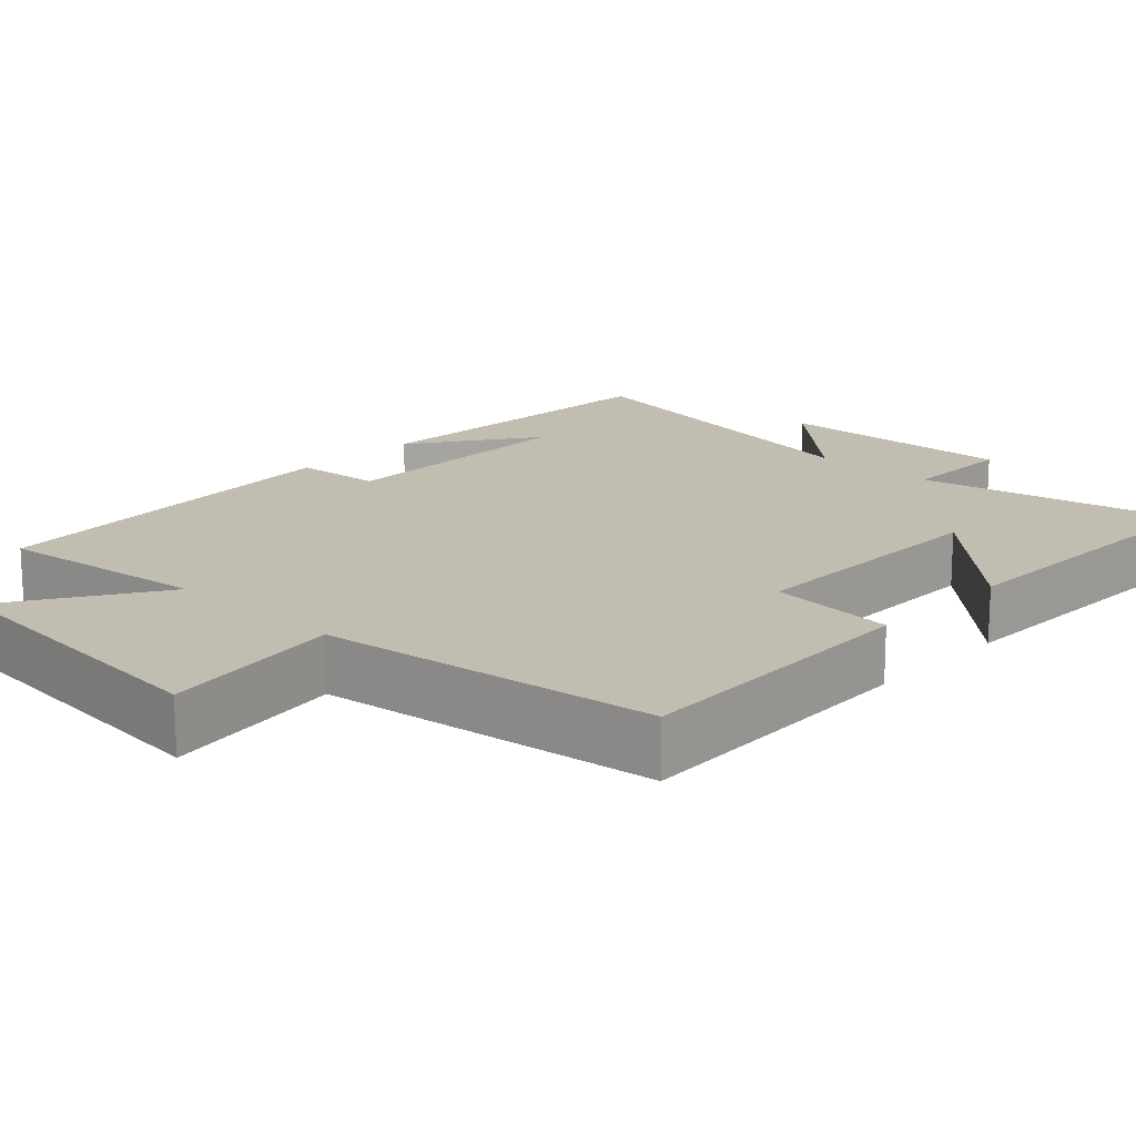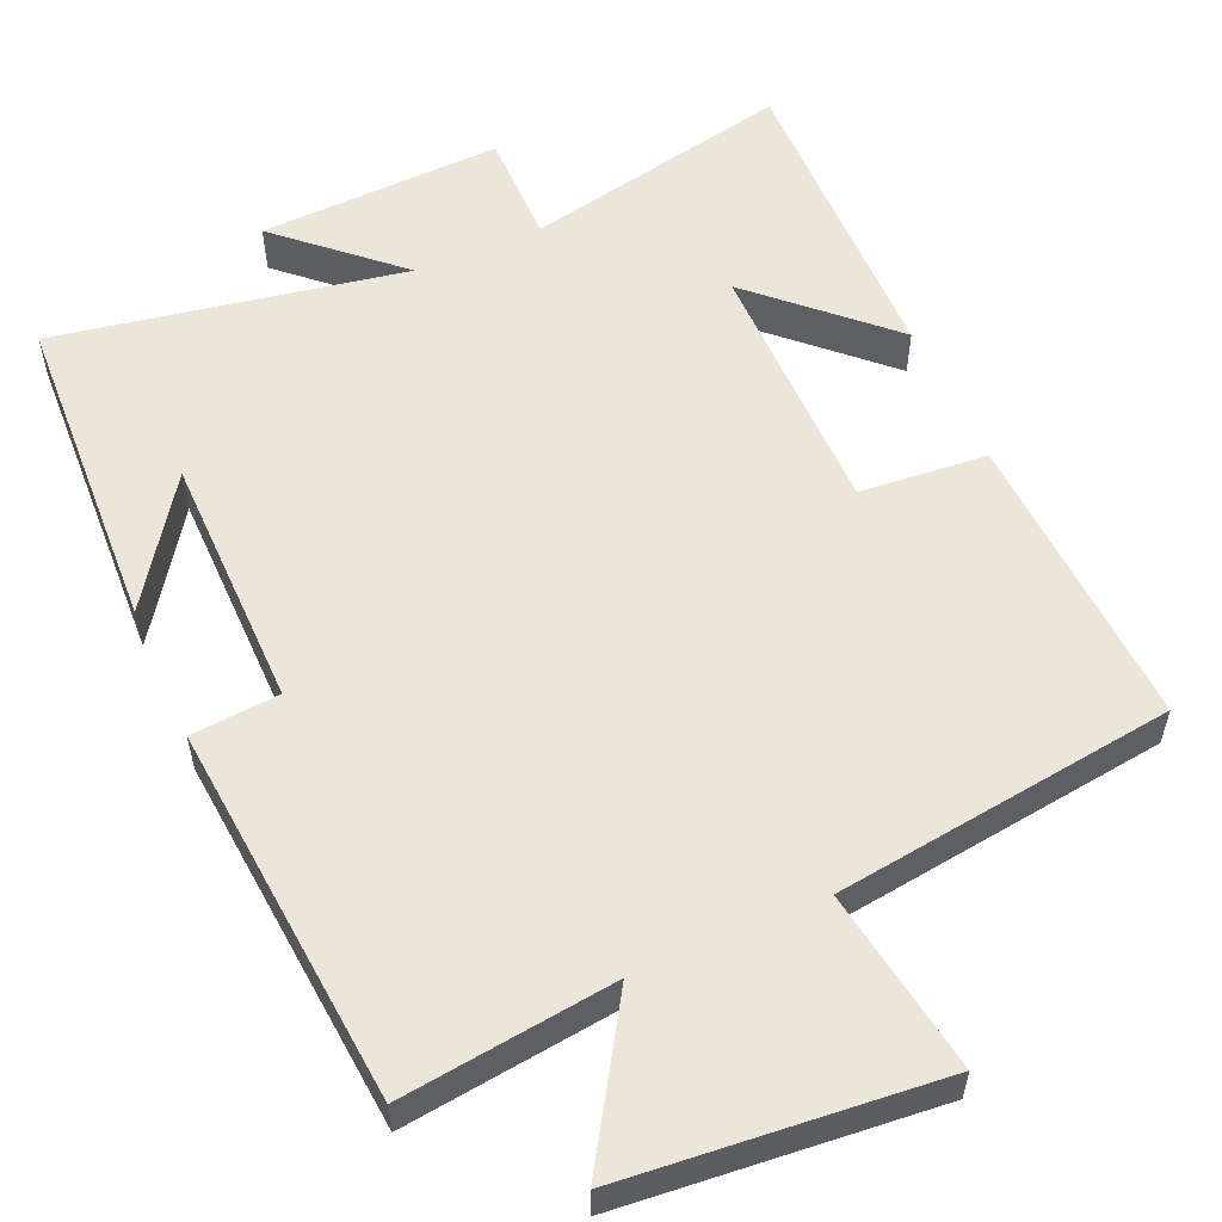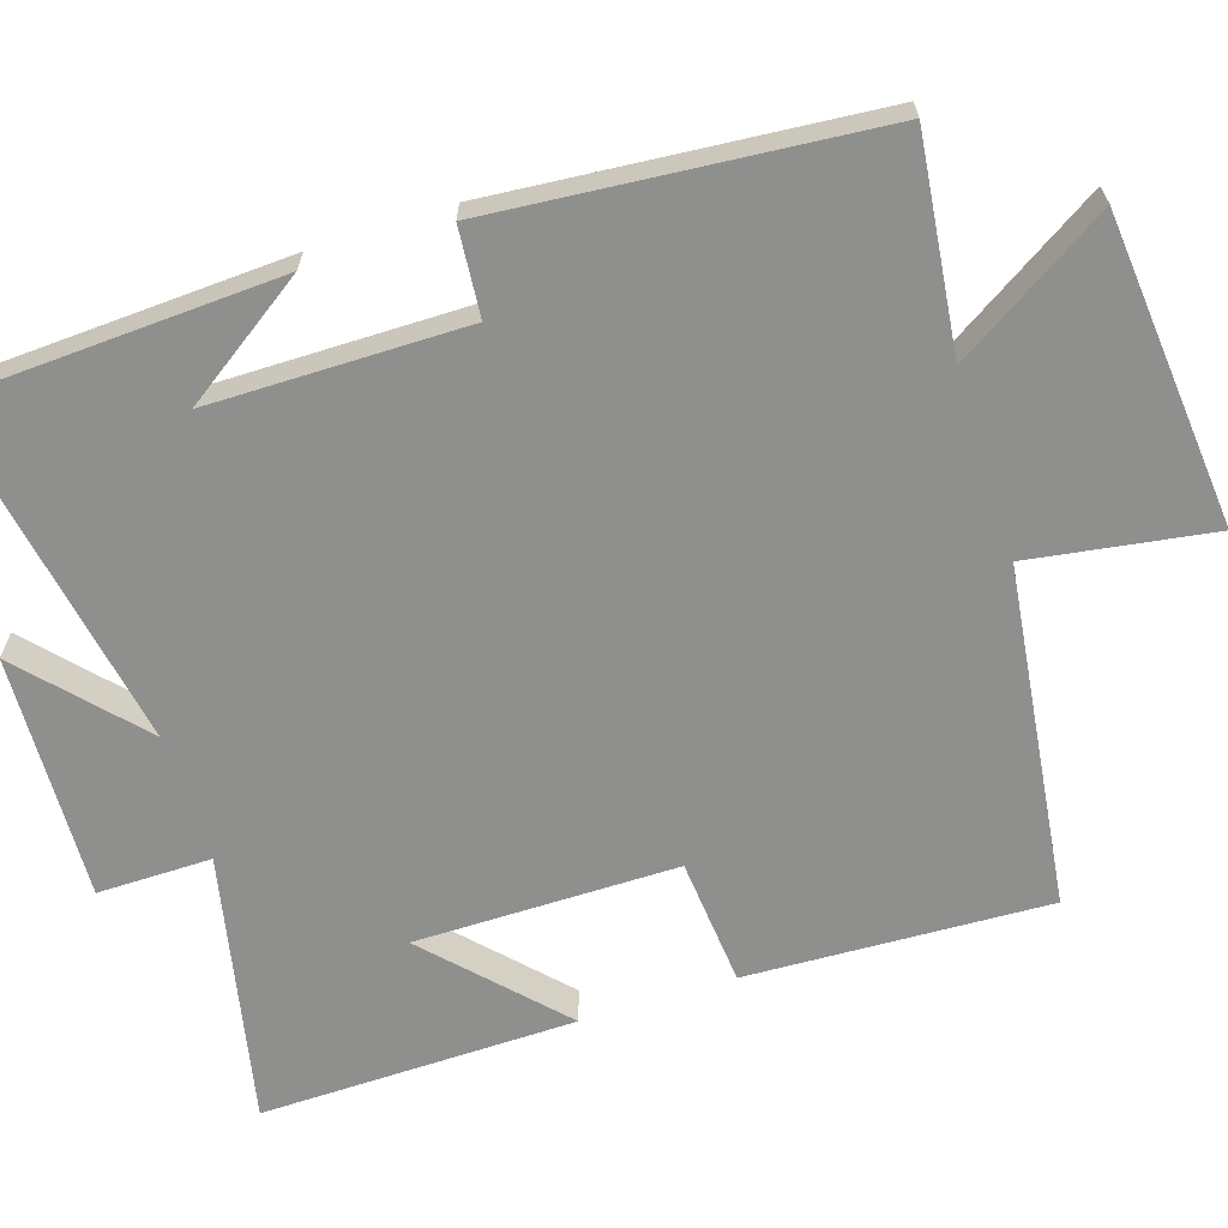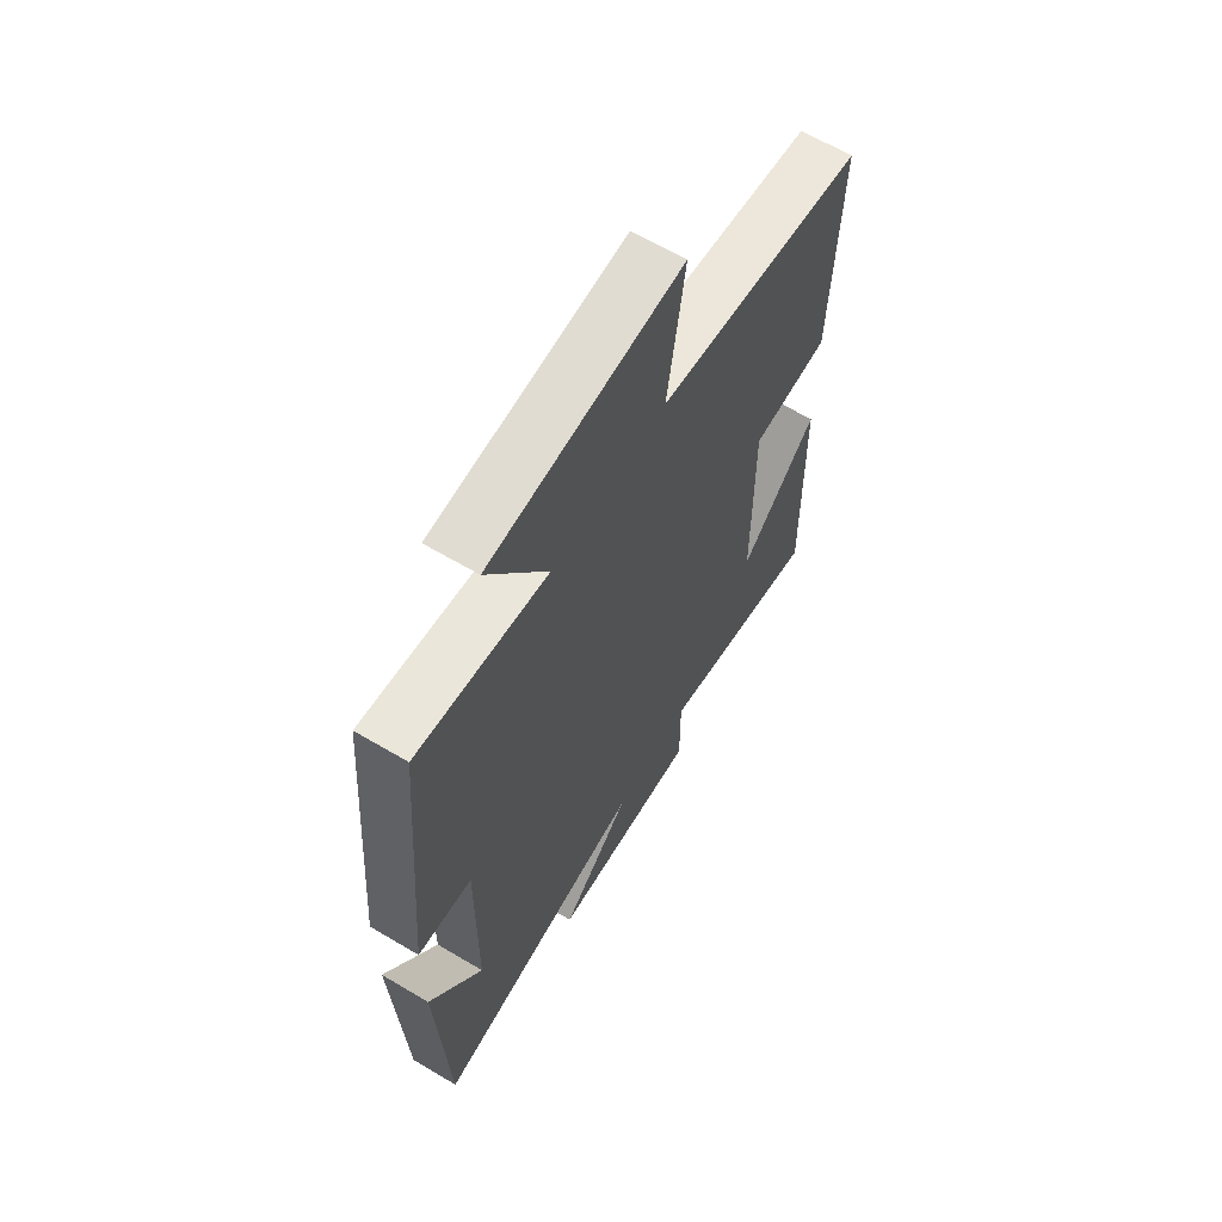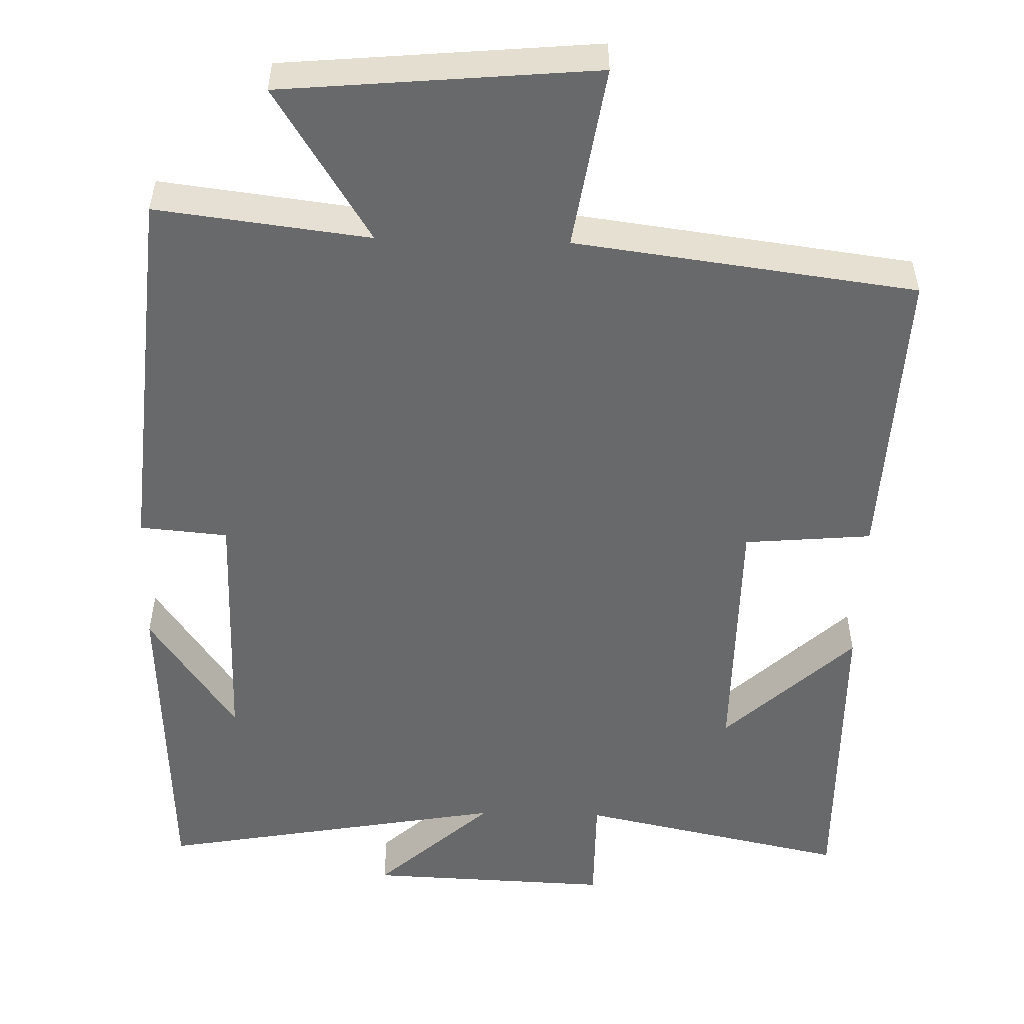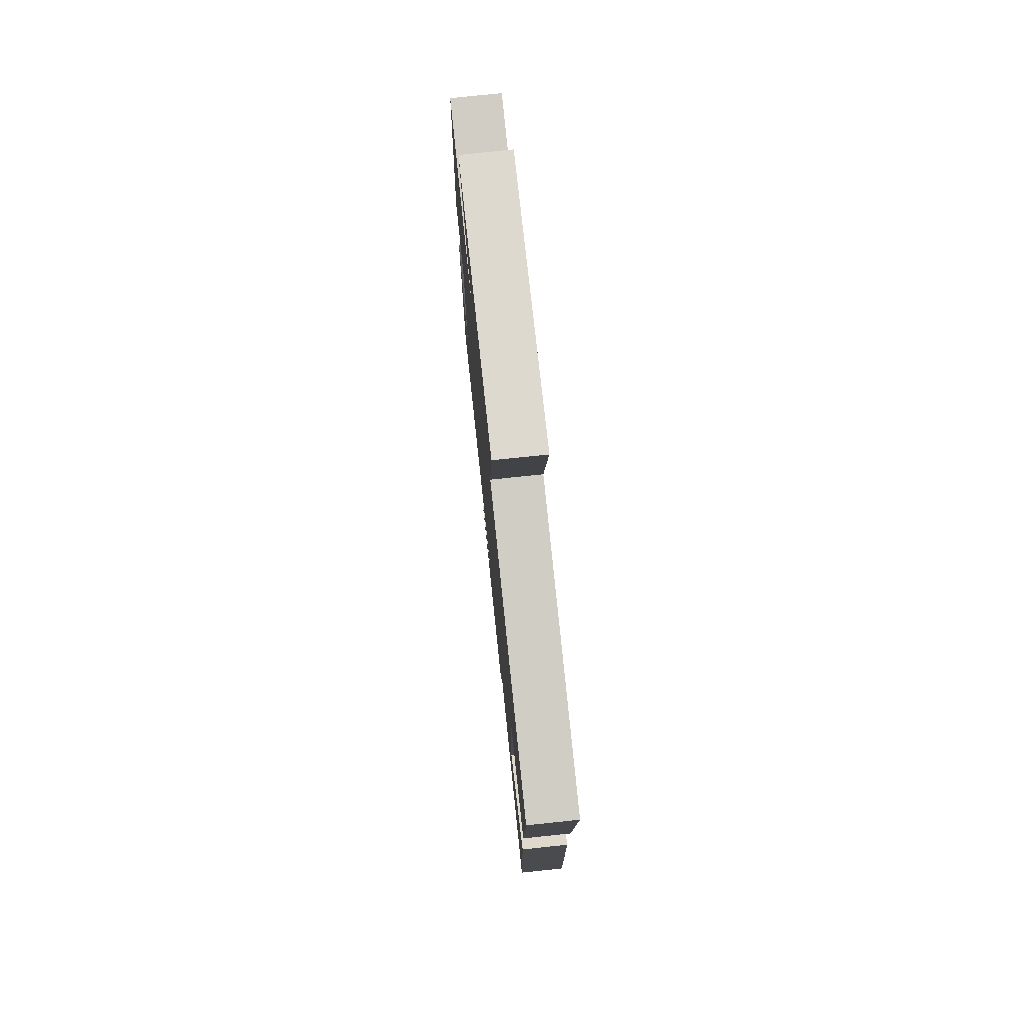
<metadata>
{"format":"obj","ext":"obj","renderer":"f3d","projection":"perspective","resolution":1024,"background":"white","views":[{"elev":16.8,"azim":43.6,"up":"+Y"},{"elev":55.8,"azim":-23.8,"up":"+Y"},{"elev":-65.3,"azim":-72.2,"up":"+Y"},{"elev":63.6,"azim":-59.1,"up":"+Z"},{"elev":-52.6,"azim":-1.6,"up":"+Y"},{"elev":76.7,"azim":84.0,"up":"+Z"}]}
</metadata>
<code>
v 0.517 0.07 0.442
v 0.5 0.07 0.044
v 0.332 0.07 0.029
v 0.332 0.07 -0.317
v 0.5 0.07 -0.158
v 0.507 0.07 -0.575
v 0.152 0.07 -0.5
v 0.153 0.07 -0.65
v -0.169 0.07 -0.638
v -0.018 0.07 -0.5
v -0.479 0.07 -0.583
v -0.5 0.07 -0.151
v -0.386 0.07 -0.317
v -0.384 0.07 0.021
v -0.5 0.07 0.031
v -0.457 0.07 0.534
v -0.177 0.07 0.5
v -0.304 0.07 0.703
v 0.106 0.07 0.741
v 0.069 0.07 0.5
v 0.517 0 0.442
v 0.5 0 0.044
v 0.332 0 0.029
v 0.332 0 -0.317
v 0.5 0 -0.158
v 0.507 0 -0.575
v 0.152 0 -0.5
v 0.153 0 -0.65
v -0.169 0 -0.638
v -0.018 0 -0.5
v -0.479 0 -0.583
v -0.5 0 -0.151
v -0.386 0 -0.317
v -0.384 0 0.021
v -0.5 0 0.031
v -0.457 0 0.534
v -0.177 0 0.5
v -0.304 0 0.703
v 0.106 0 0.741
v 0.069 0 0.5
f 17 18 19 20
f 17 20 1 2
f 14 15 16 17
f 13 14 17
f 11 12 13
f 10 11 13
f 10 13 17
f 7 8 9 10
f 7 10 17
f 4 5 6 7
f 3 4 7 17
f 2 3 17
f 40 39 38 37
f 22 21 40 37
f 37 36 35 34
f 37 34 33
f 33 32 31
f 33 31 30
f 37 33 30
f 30 29 28 27
f 37 30 27
f 27 26 25 24
f 37 27 24 23
f 37 23 22
f 1 21 22 2
f 2 22 23 3
f 3 23 24 4
f 4 24 25 5
f 5 25 26 6
f 6 26 27 7
f 7 27 28 8
f 8 28 29 9
f 9 29 30 10
f 10 30 31 11
f 11 31 32 12
f 12 32 33 13
f 13 33 34 14
f 14 34 35 15
f 15 35 36 16
f 16 36 37 17
f 17 37 38 18
f 18 38 39 19
f 19 39 40 20
f 20 40 21 1

</code>
